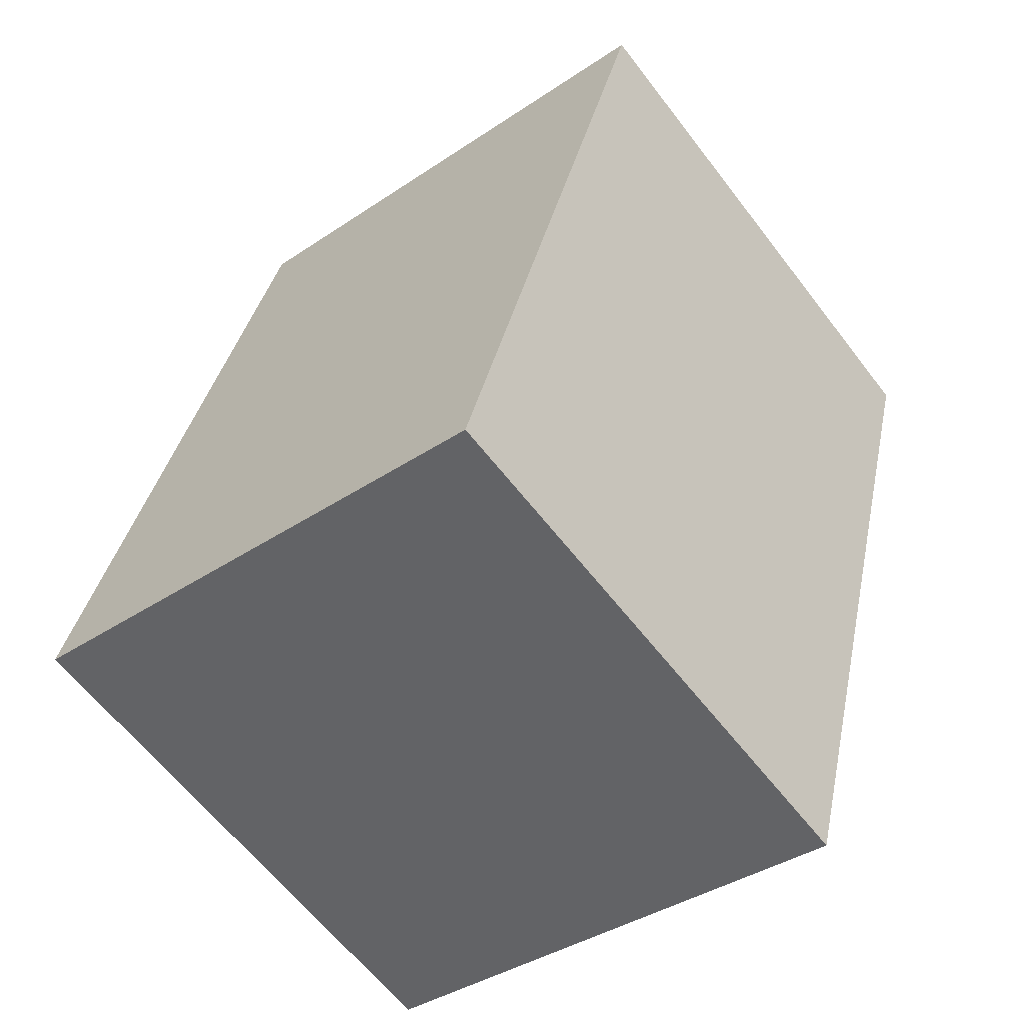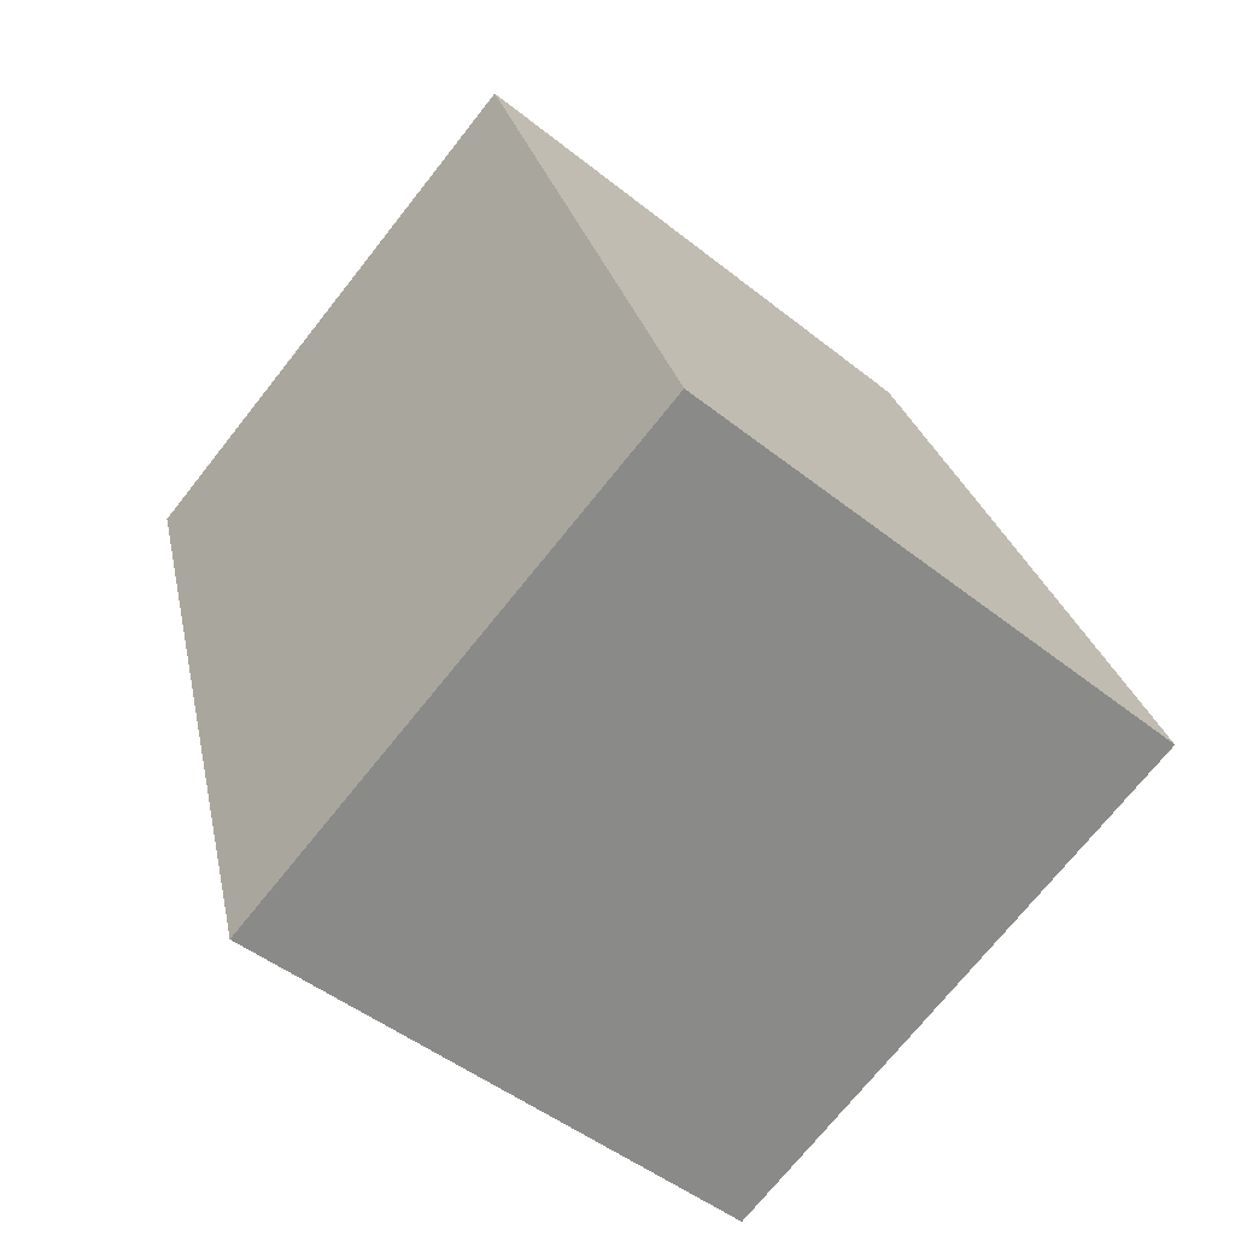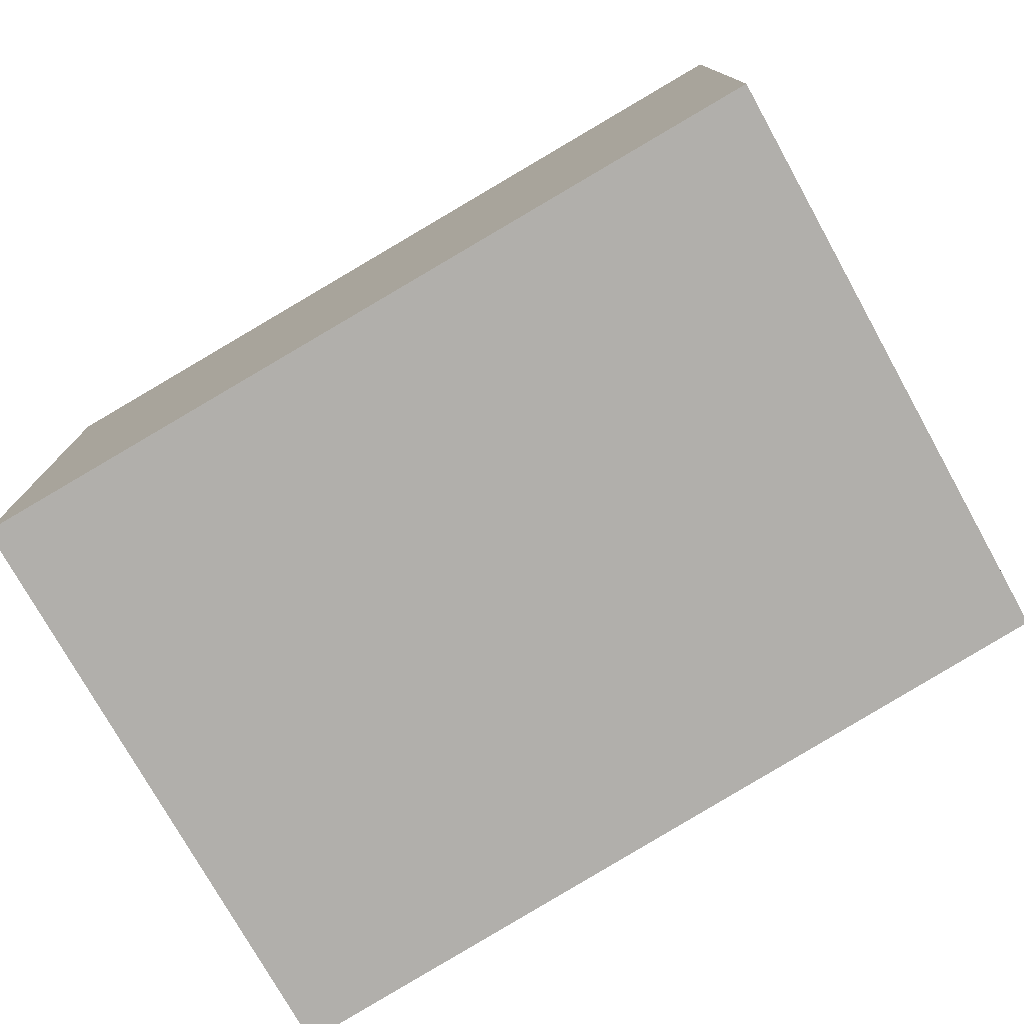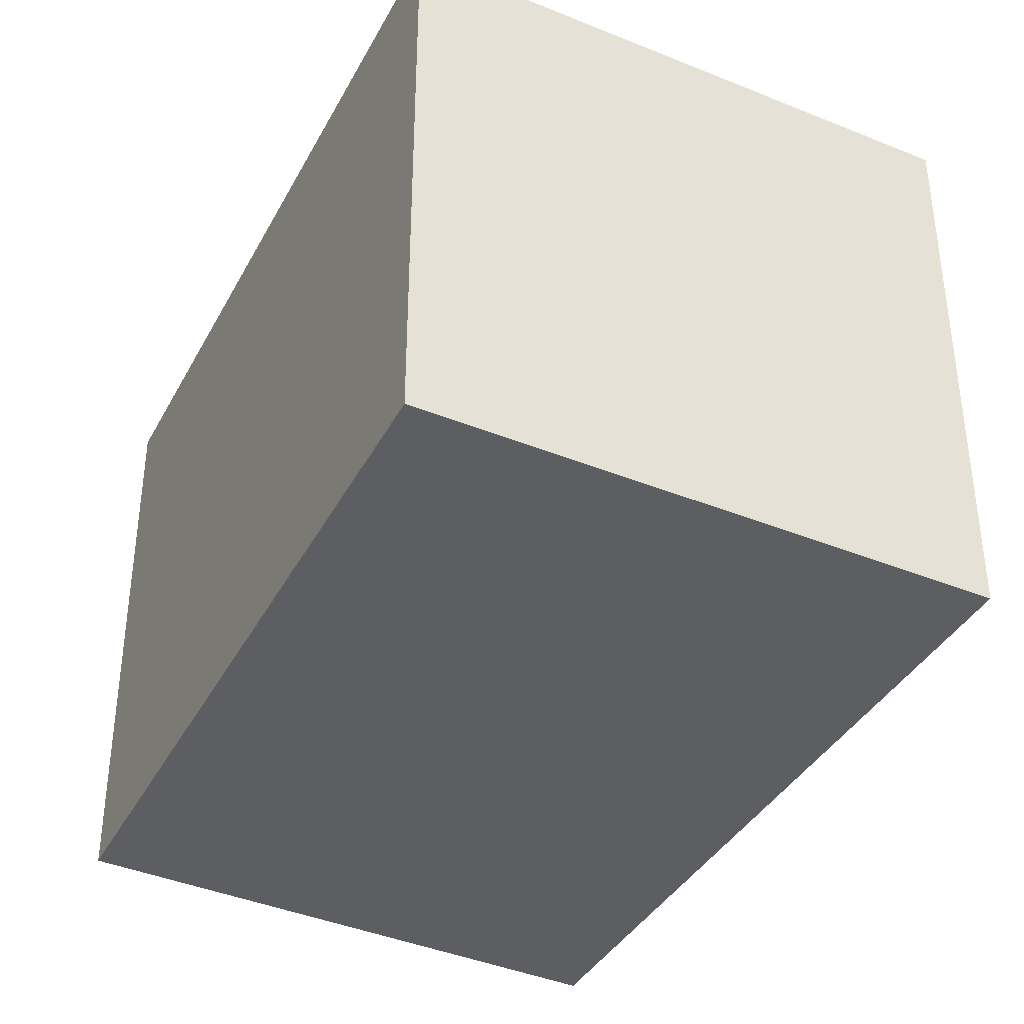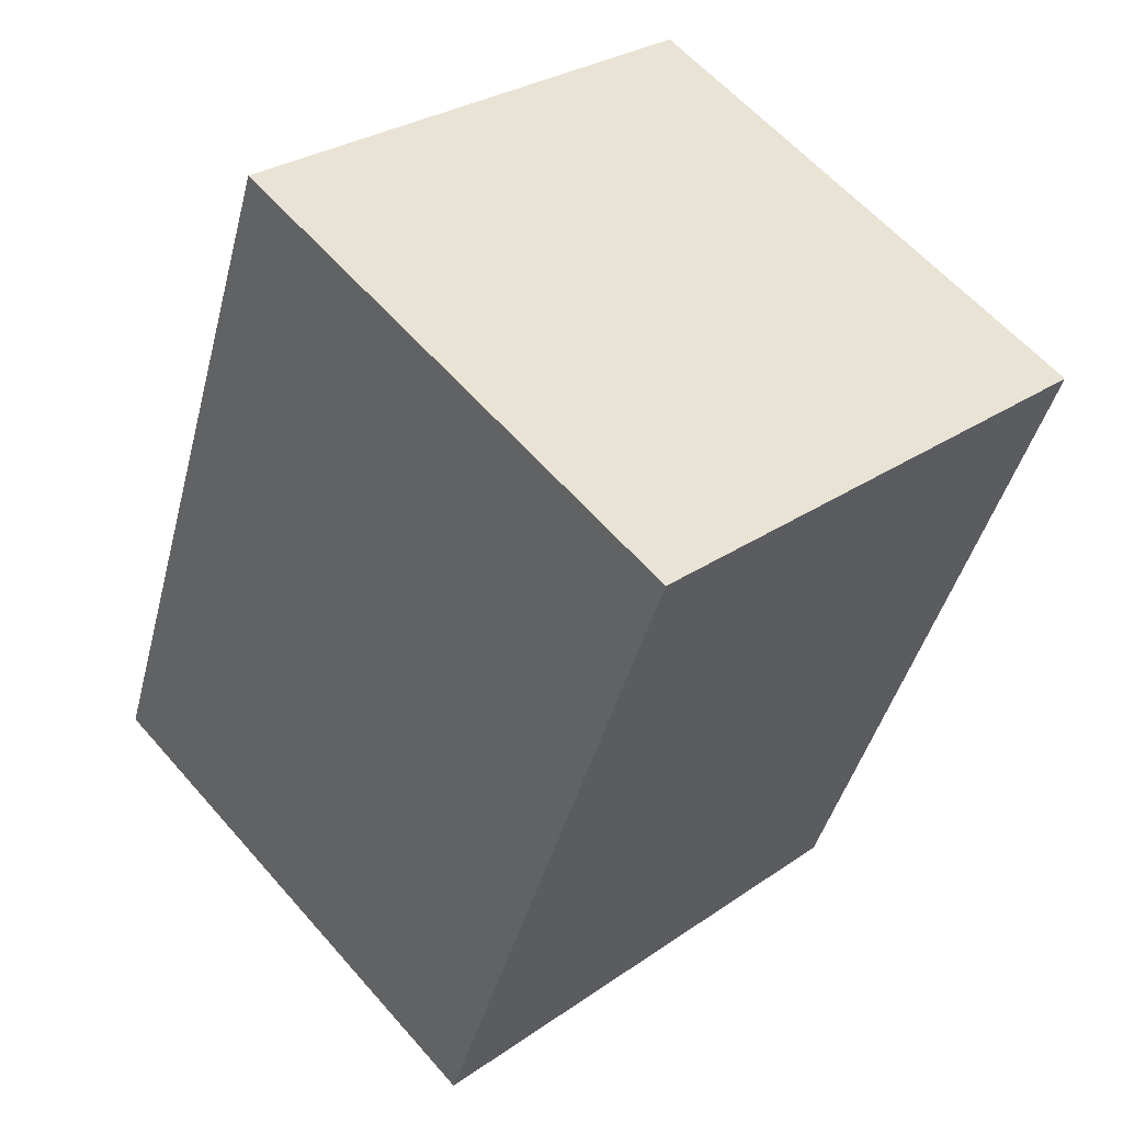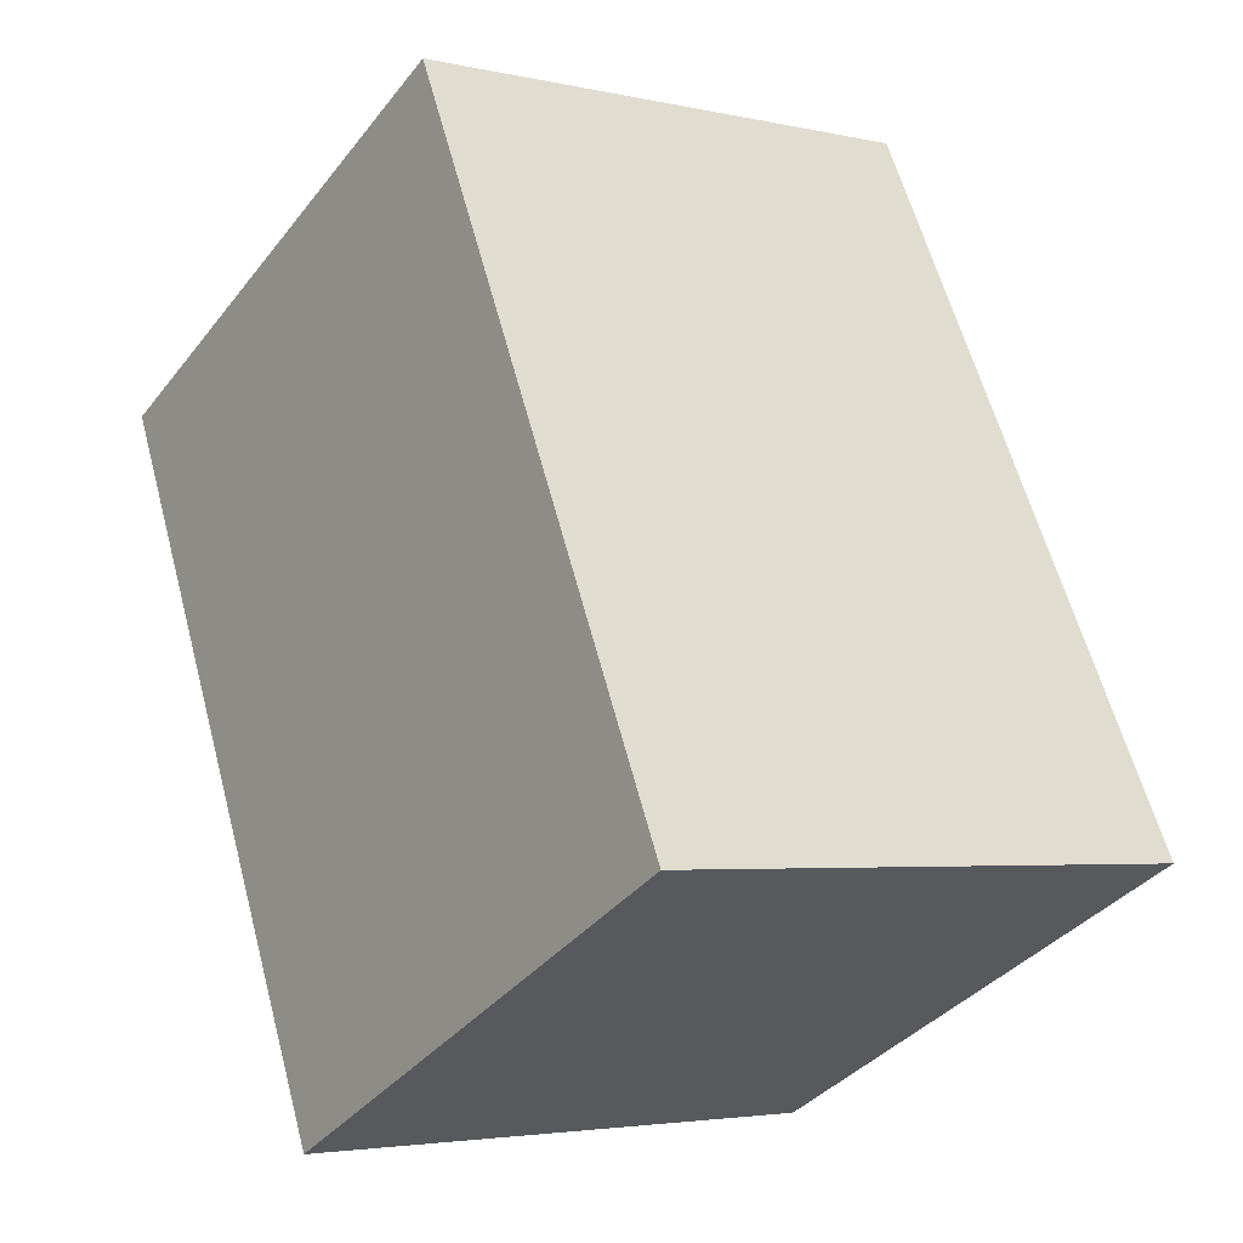
<metadata>
{"format":"obj","ext":"obj","renderer":"f3d","projection":"perspective","resolution":1024,"background":"white","views":[{"elev":-37.9,"azim":-49.3,"up":"+Z"},{"elev":-48.4,"azim":-131.7,"up":"+Z"},{"elev":-78.3,"azim":-40.4,"up":"+Y"},{"elev":-38.9,"azim":172.5,"up":"+Y"},{"elev":59.8,"azim":-40.8,"up":"+Z"},{"elev":-37.1,"azim":146.7,"up":"+Z"}]}
</metadata>
<code>
v  0 2.566 1.571e-16
v  3.569 2.566 2.522
v  2.467 2.566 -0.877
v  1.19 2.566 3.43
v  2.467 5.37e-17 -0.877
v  0 0 0
v  1.19 -2.1e-16 3.43
v  3.569 -1.544e-16 2.522
g defaultobject
f 1 2 3
f 2 1 4
f 5 1 3
f 1 5 6
f 6 4 1
f 4 6 7
f 7 2 4
f 2 7 8
f 8 3 2
f 3 8 5
f 8 6 5
f 6 8 7

</code>
